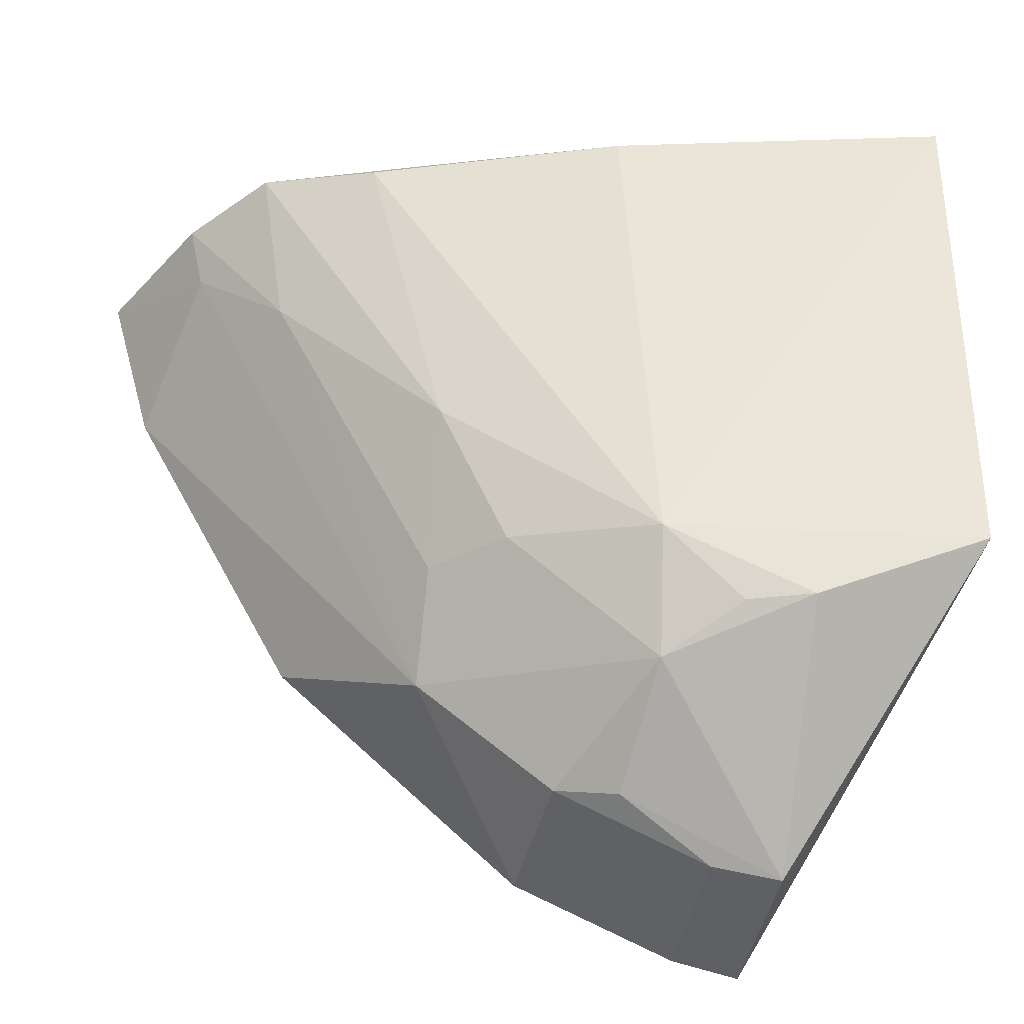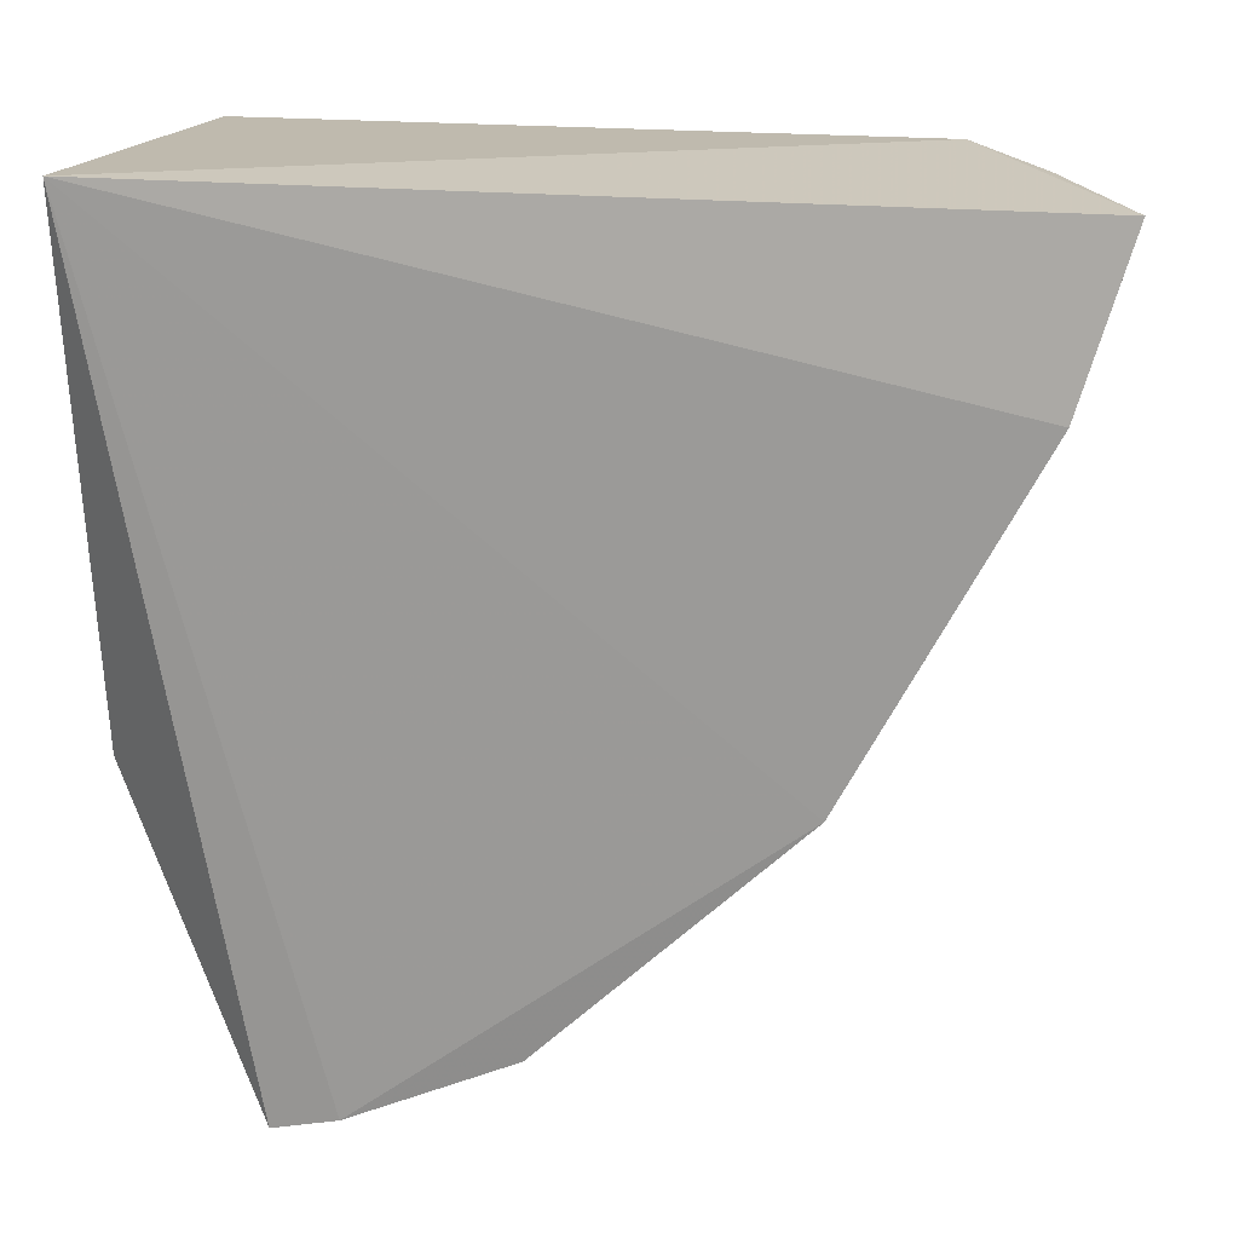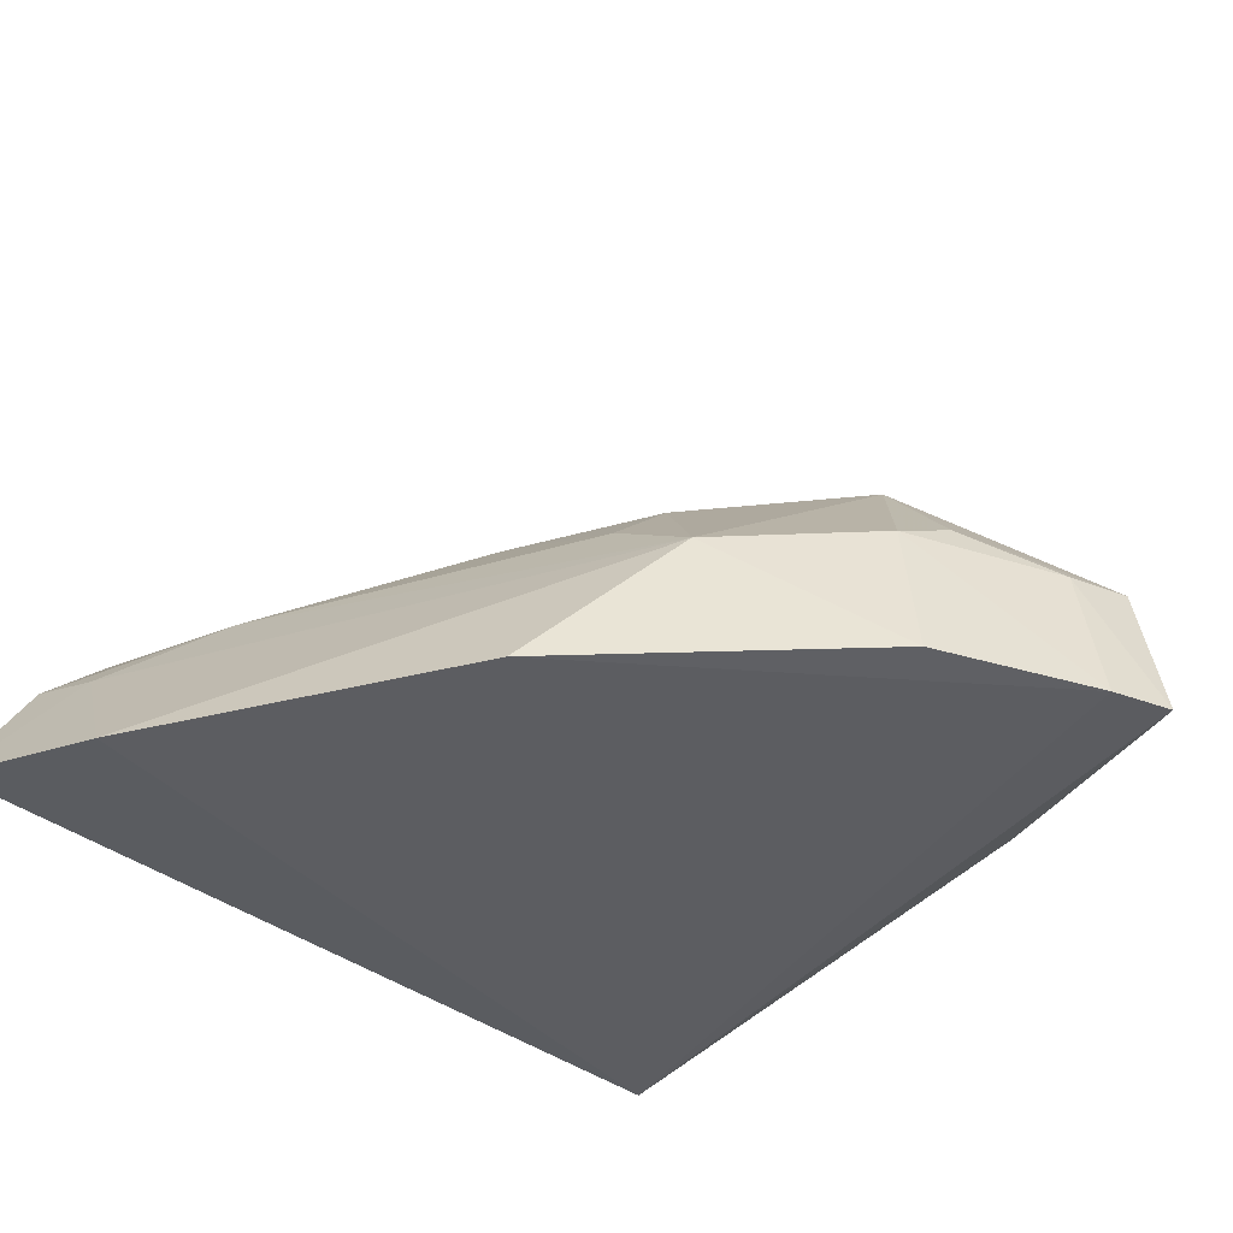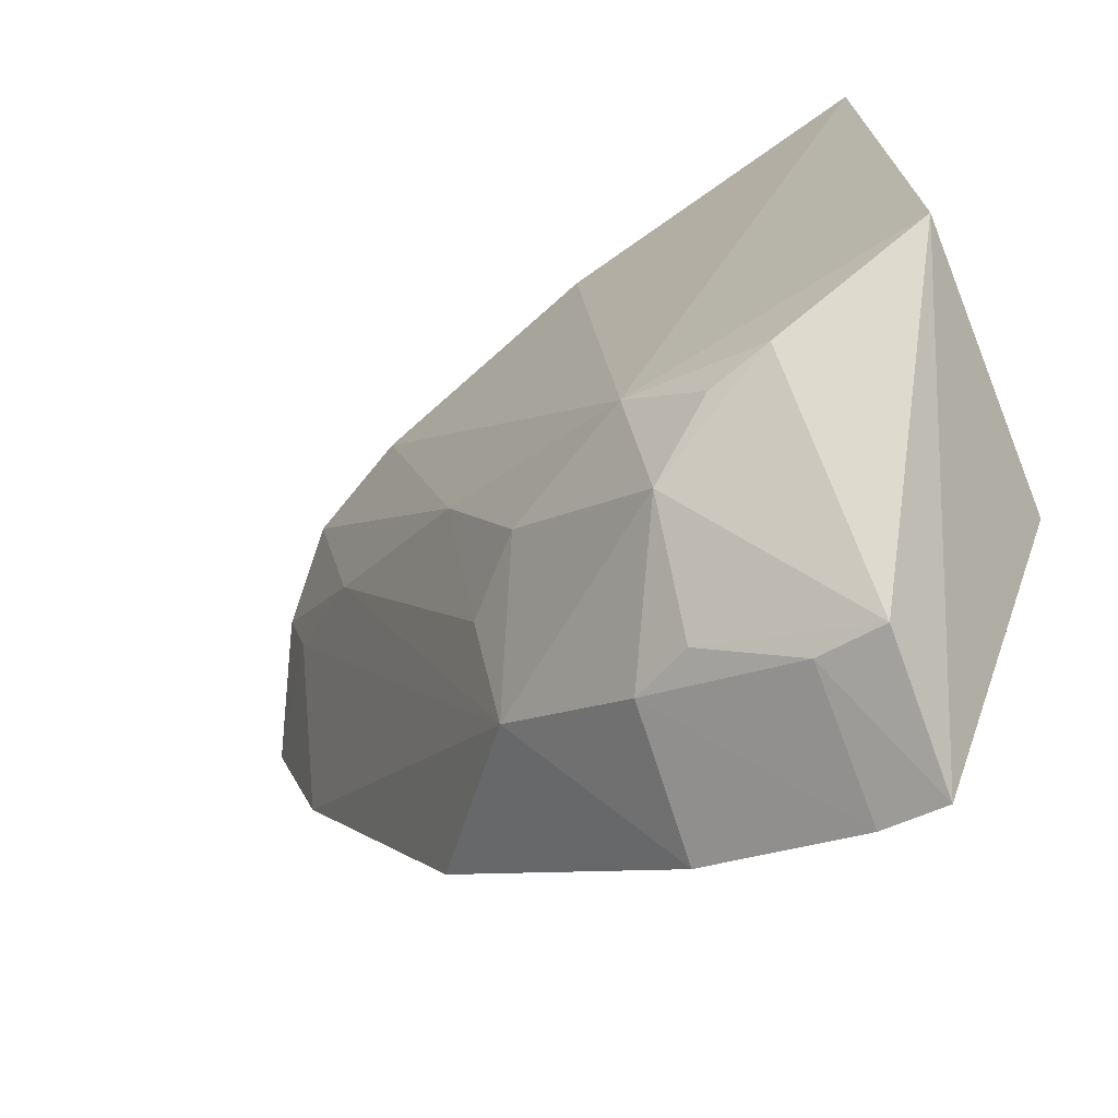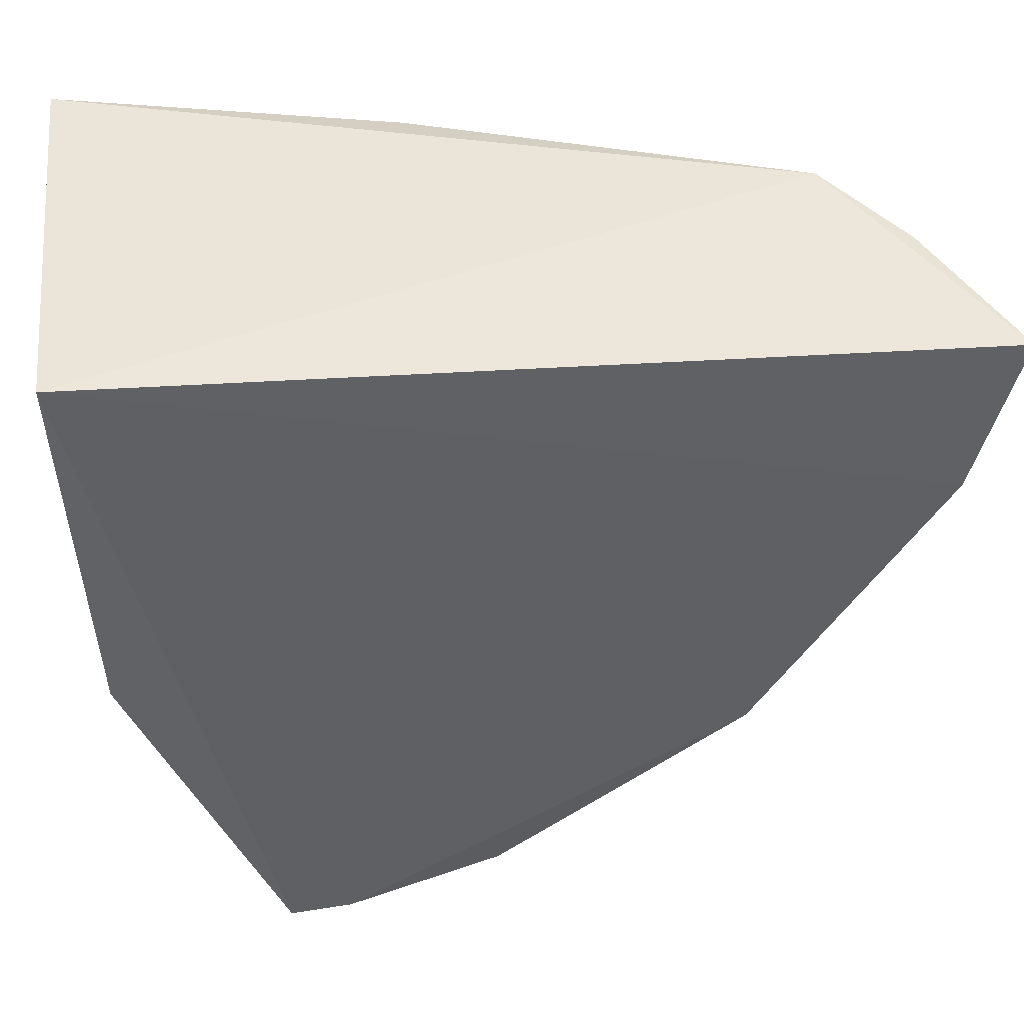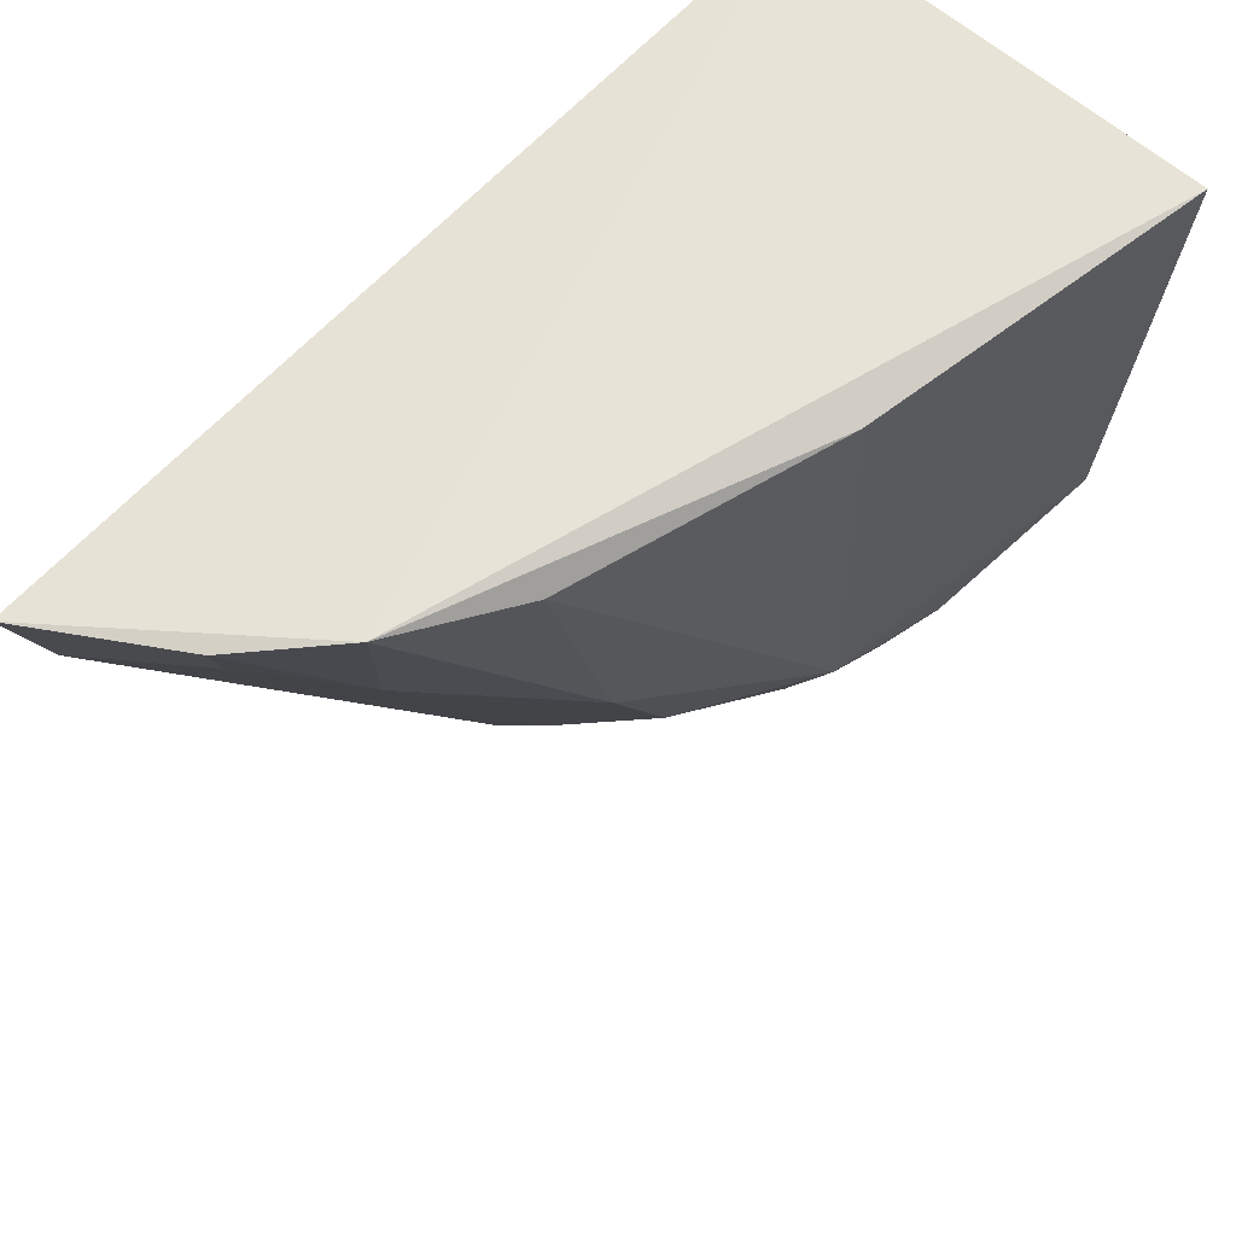
<metadata>
{"format":"obj","ext":"obj","renderer":"f3d","projection":"perspective","resolution":1024,"background":"white","views":[{"elev":-36.3,"azim":-9.2,"up":"+Y"},{"elev":16.5,"azim":-166.8,"up":"+Y"},{"elev":-39.6,"azim":-45.2,"up":"+Z"},{"elev":-71.6,"azim":23.9,"up":"+Y"},{"elev":47.1,"azim":174.5,"up":"+Y"},{"elev":64.1,"azim":-49.0,"up":"+Y"}]}
</metadata>
<code>
v 0.004615 -0.1058 0.05063
v 0.005105 -0.1323 0.04906
v 0.004541 -0.1058 0.02945
v -0.04018 -0.1057 0.02814
v -0.02614 -0.1059 0.04283
v -0.003949 -0.1476 0.02894
v -0.03214 -0.1045 0.03959
v -0.01109 -0.1315 0.04653
v 0.004568 -0.1324 0.03361
v -0.03779 -0.1137 0.02727
v -0.01282 -0.1059 0.04714
v -0.022 -0.1225 0.04257
v -0.00342 -0.1459 0.03688
v -0.007356 -0.1467 0.02862
v -0.03531 -0.1084 0.03476
v -0.003602 -0.1355 0.04732
v -0.02207 -0.1354 0.03549
v -0.0287 -0.1305 0.02756
v -0.006977 -0.1451 0.03638
v -0.03611 -0.1052 0.03534
v -0.0184 -0.1303 0.04249
v -0.03069 -0.113 0.03825
v -0.01575 -0.1429 0.0285
v -0.01083 -0.1377 0.04383
v -0.02199 -0.1303 0.03897
v -0.01503 -0.1415 0.03645
v -0.00702 -0.1356 0.04637
v -0.01189 -0.1423 0.03797
f 1 2 3
f 7 1 3
f 7 3 4
f 8 2 1
f 9 6 3
f 9 3 2
f 9 2 6
f 10 4 3
f 11 7 5
f 11 1 7
f 11 8 1
f 11 5 8
f 12 8 5
f 12 5 7
f 13 6 2
f 14 3 6
f 15 4 10
f 16 13 2
f 16 2 8
f 17 15 10
f 18 10 3
f 18 3 14
f 18 17 10
f 19 14 6
f 19 6 13
f 20 7 4
f 20 4 15
f 21 8 12
f 22 15 17
f 22 20 15
f 22 12 7
f 22 7 20
f 23 18 14
f 23 17 18
f 24 21 17
f 24 8 21
f 24 13 16
f 25 21 12
f 25 12 22
f 25 22 17
f 25 17 21
f 26 17 23
f 26 24 17
f 26 23 14
f 26 14 19
f 27 24 16
f 27 16 8
f 27 8 24
f 28 19 13
f 28 13 24
f 28 26 19
f 28 24 26

</code>
